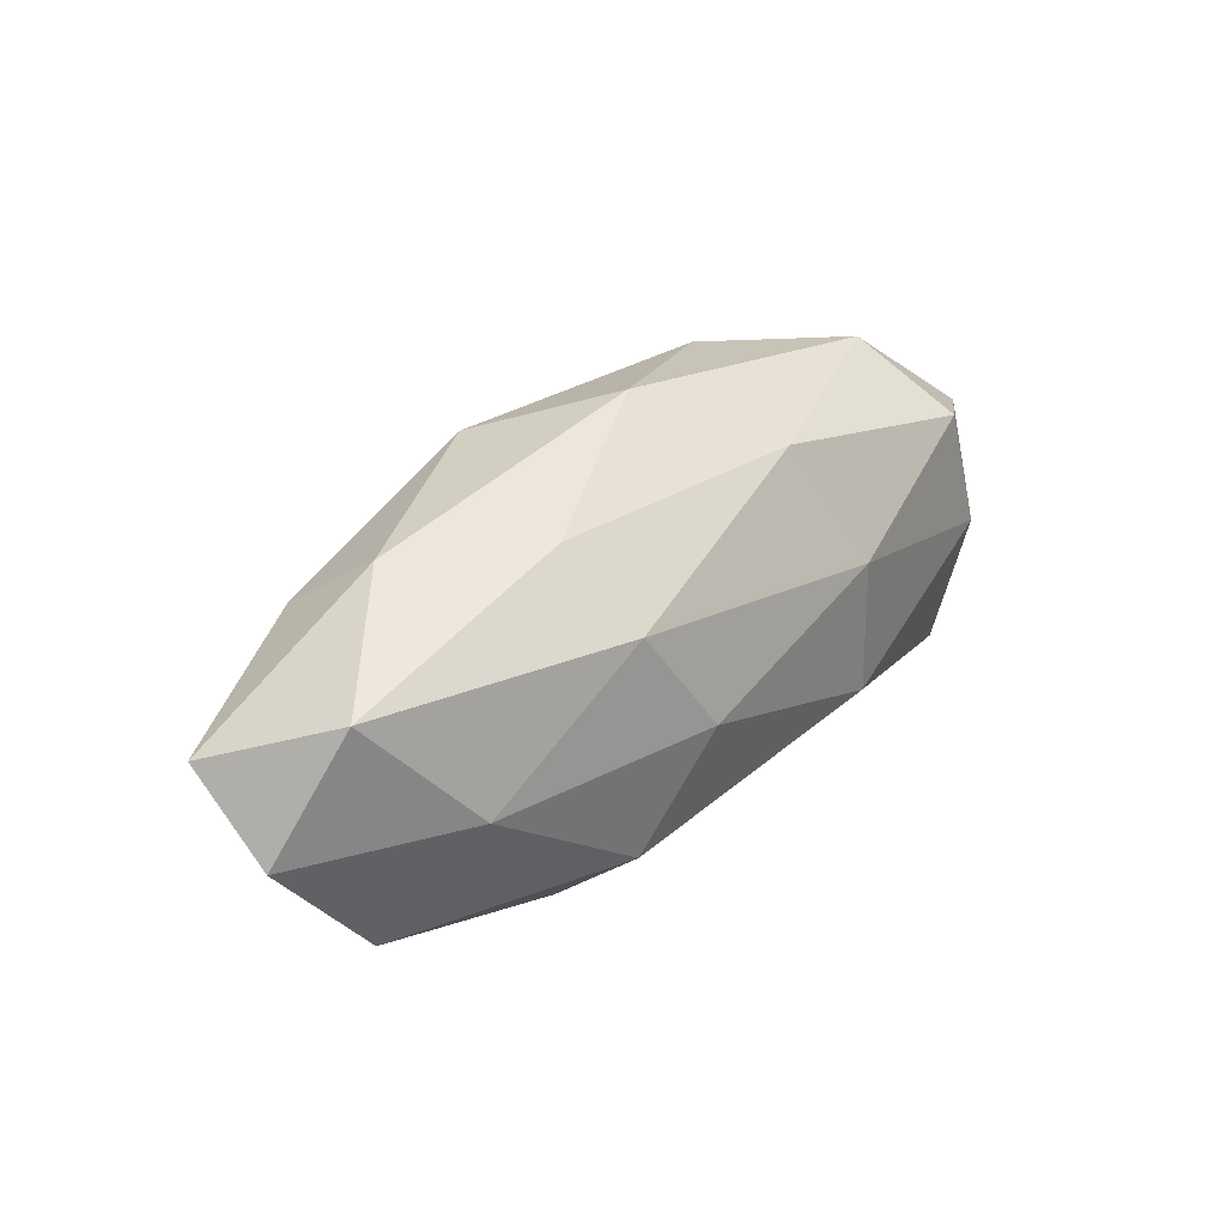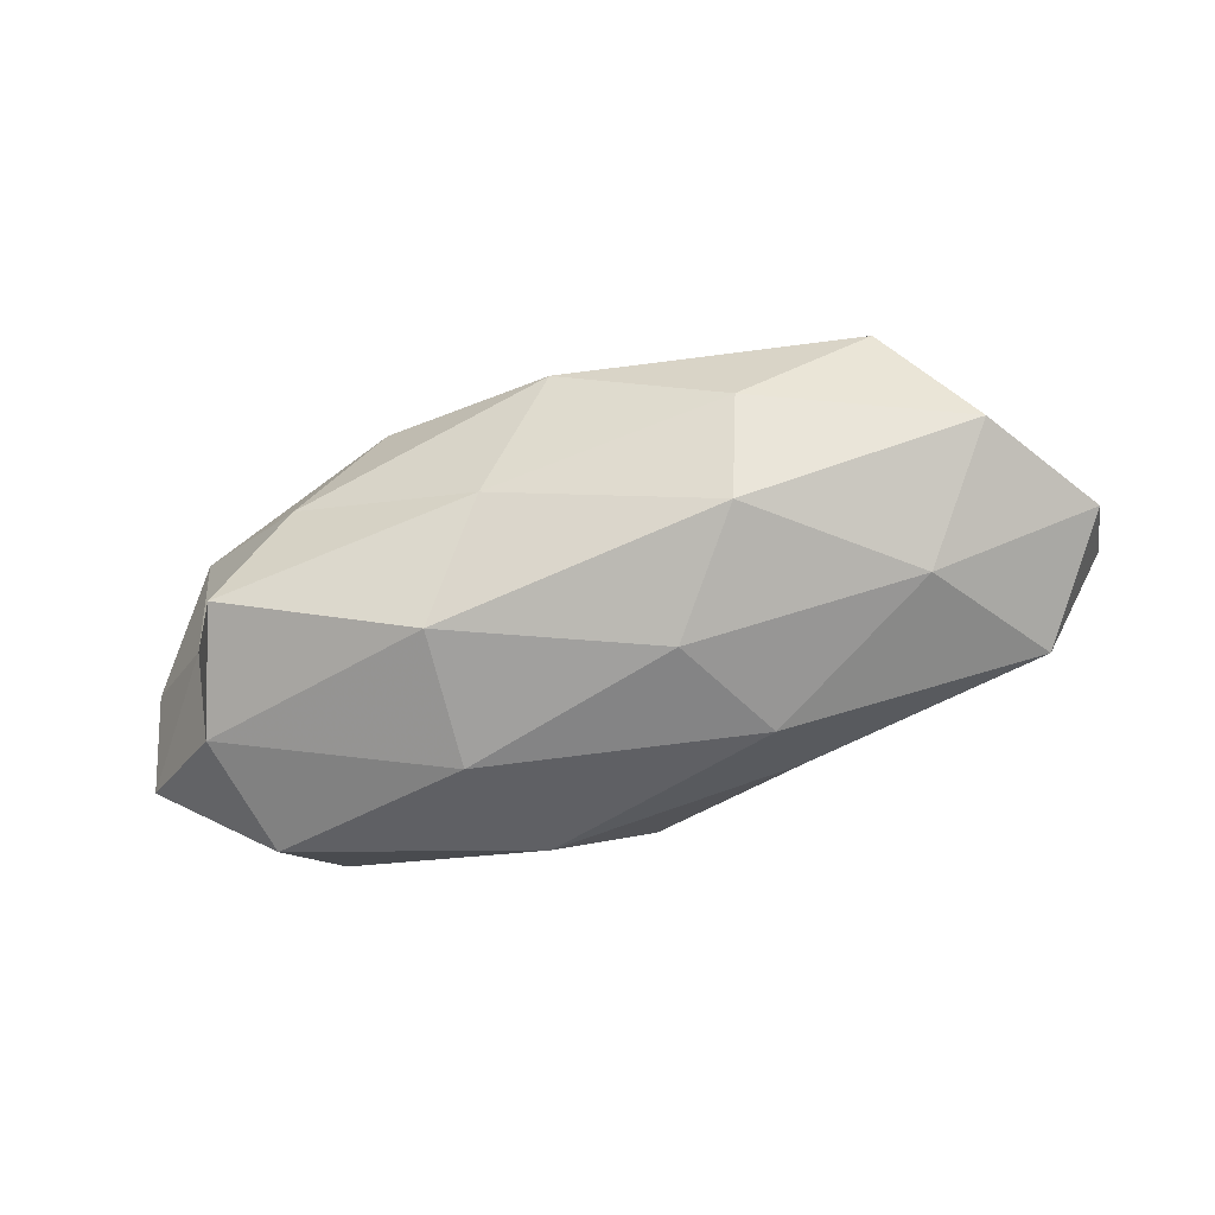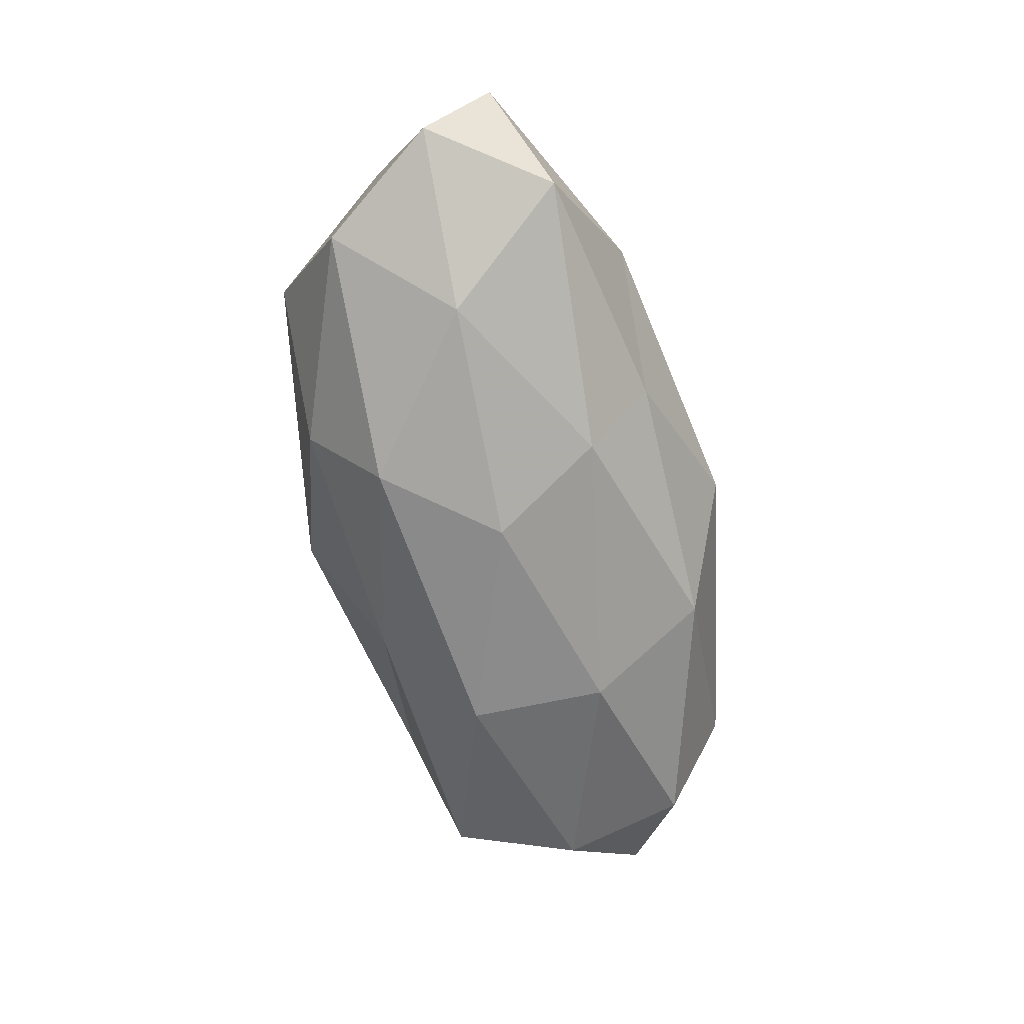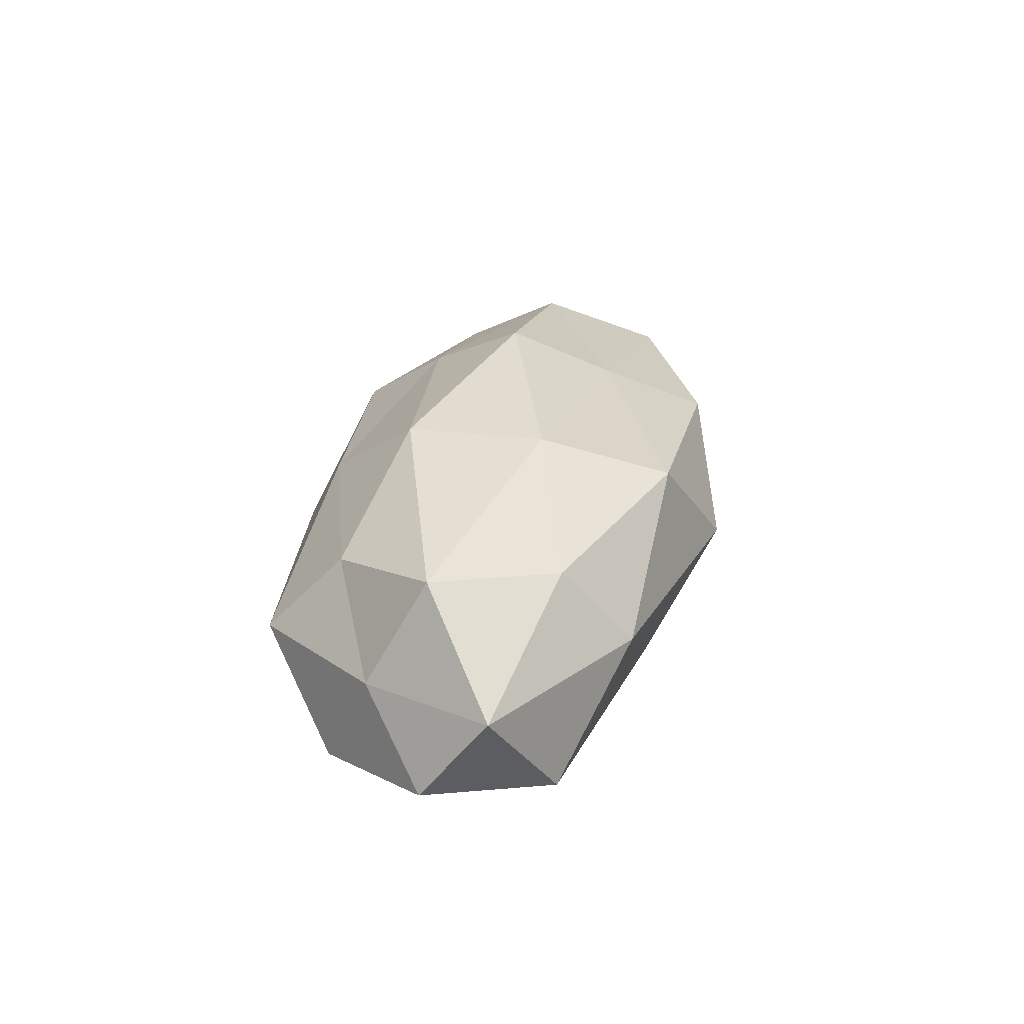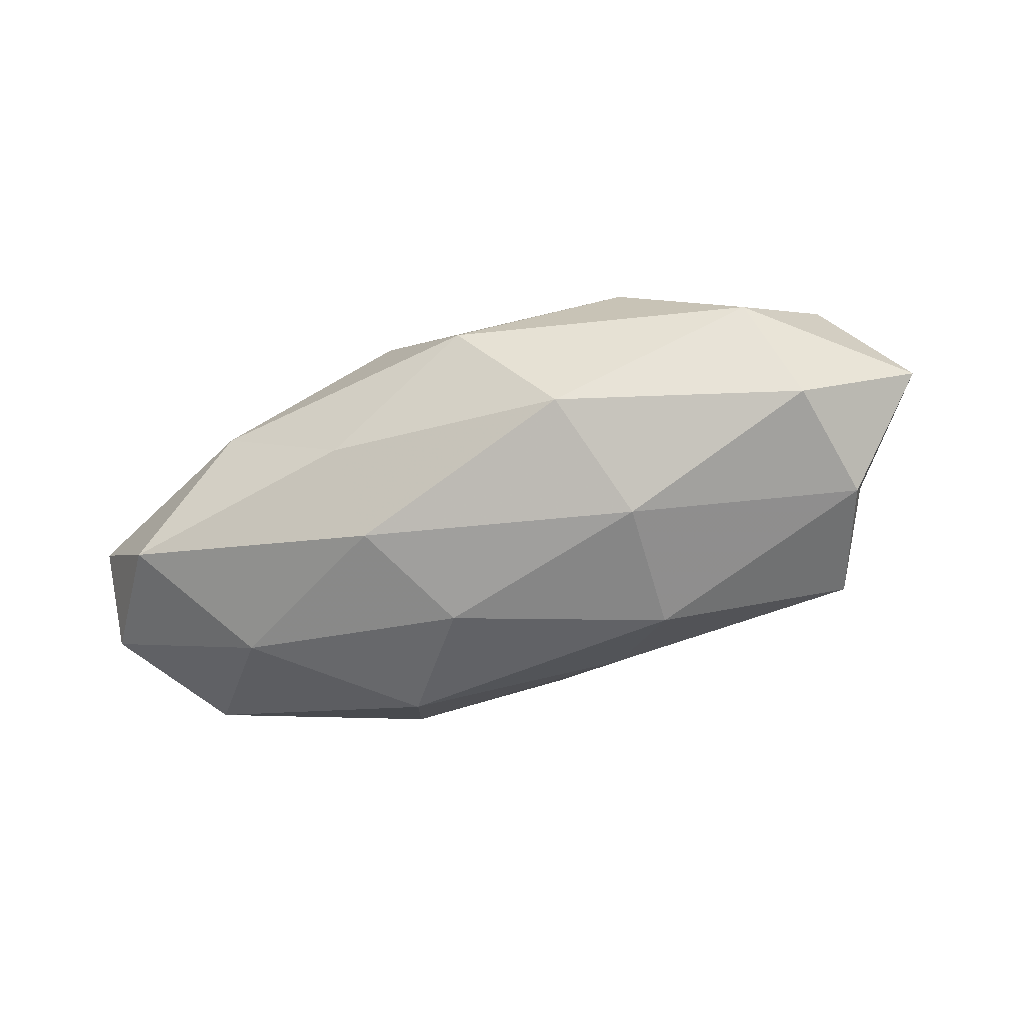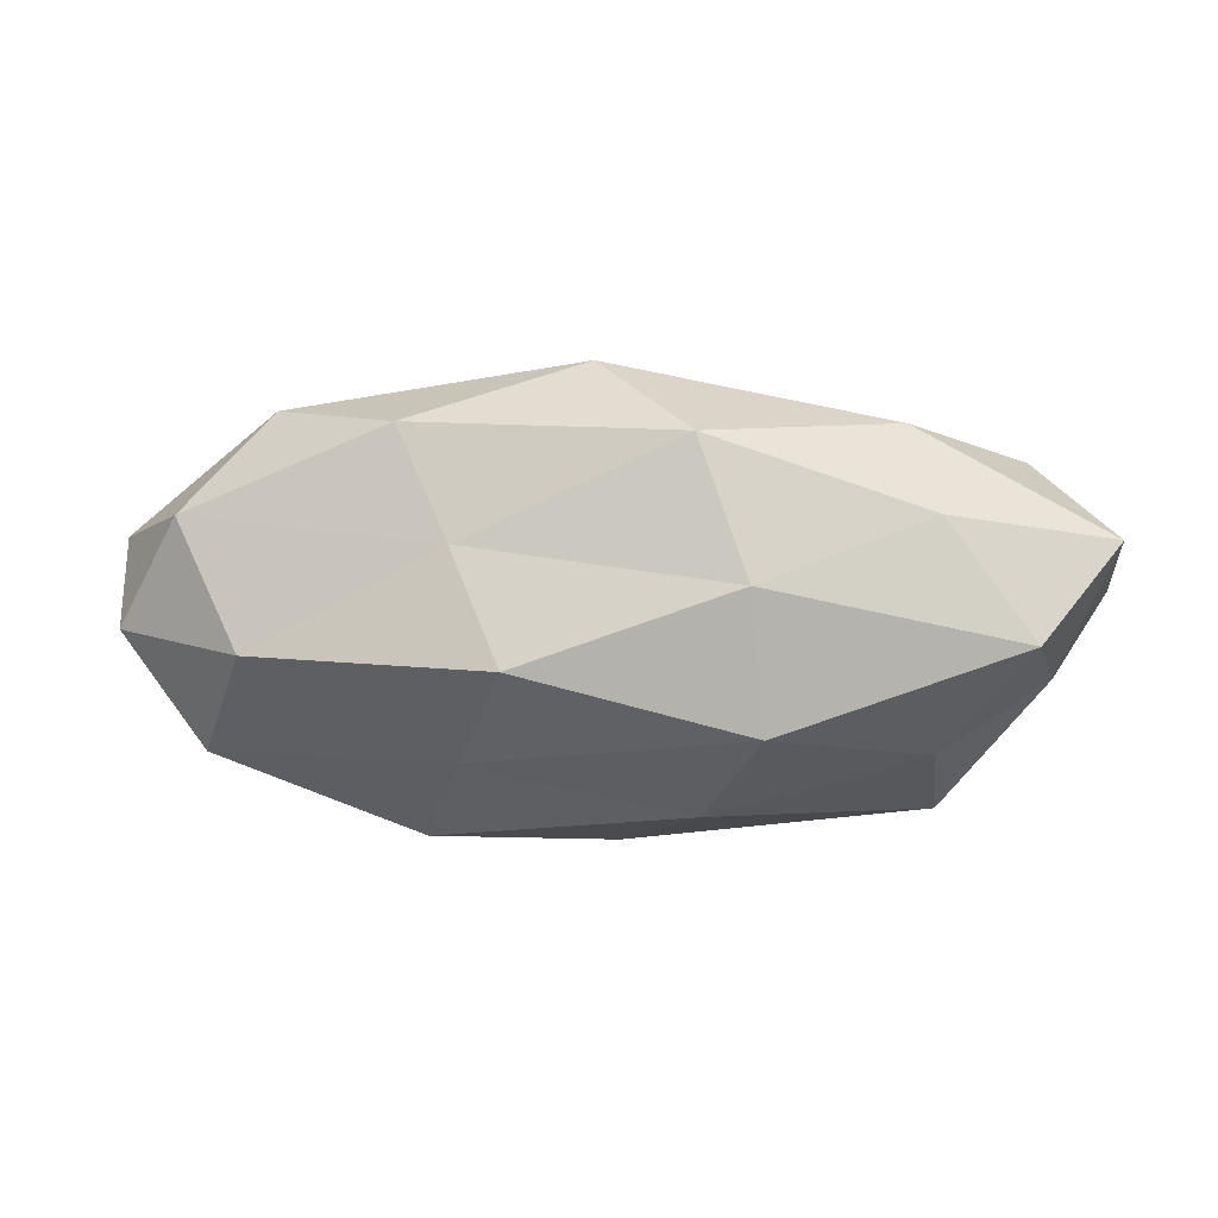
<metadata>
{"format":"obj","ext":"obj","renderer":"f3d","projection":"perspective","resolution":1024,"background":"white","views":[{"elev":34.3,"azim":134.1,"up":"+Y"},{"elev":-75.2,"azim":15.7,"up":"+Z"},{"elev":-65.3,"azim":102.4,"up":"+Z"},{"elev":26.2,"azim":102.2,"up":"+Z"},{"elev":-58.6,"azim":-162.0,"up":"+Z"},{"elev":13.6,"azim":5.7,"up":"+Y"}]}
</metadata>
<code>
v 0.01629 0.006967 0.01952
v 0.05494 0.009007 0.003131
v -0.03933 -0.01597 -0.01312
v 0.05466 0.001071 -0.00714
v 0.03551 0.01317 0.01189
v -0.04415 -0.001509 -0.01408
v 0.04561 0.01482 -0.009777
v 0.03189 0.02096 0.002236
v 0.04481 -0.01239 -0.009946
v -0.02987 -0.02085 -0.002114
v 0.04822 -0.006543 0.002367
v 0.007607 0.0001694 -0.02087
v -0.01227 0.02112 -0.01224
v 0.01675 0.02051 -0.007822
v -0.00152 0.027 0.0006398
v -0.0374 -0.002299 0.01725
v -0.01899 -0.02445 0.008717
v -0.01759 0.007354 -0.01949
v -0.04478 -0.008581 -0.002573
v -0.05319 -0.002422 0.006883
v 0.03618 -0.02188 0.00133
v 0.03564 -0.01284 0.01089
v -0.015 0.009904 0.01634
v 0.001246 -0.02745 -0.0006529
v -0.04328 -0.01536 0.009195
v -0.02153 0.02155 0.009903
v 0.01699 -0.01289 -0.01881
v -0.03673 0.02066 -0.001378
v -0.01442 -0.01366 0.01646
v -0.04547 0.0111 0.01001
v 0.01093 -0.02052 0.01108
v 0.01492 0.01291 -0.01734
v 0.02006 -0.02167 -0.009365
v 0.01797 -0.009041 0.02014
v 0.01019 0.02171 0.01369
v -0.008617 -0.01921 -0.01134
v -0.008738 -0.001677 0.02328
v 0.04576 0.0001373 0.01463
v -0.041 0.01317 -0.01249
v -0.05467 0.005891 -0.002711
v -0.01712 -0.008651 -0.02027
v 0.0349 0.0007969 -0.01623
f 4 7 2
f 2 8 5
f 7 8 2
f 4 2 11
f 4 11 9
f 7 14 8
f 8 14 15
f 13 15 14
f 19 6 3
f 19 3 10
f 11 21 9
f 11 22 21
f 17 10 24
f 25 10 17
f 19 10 25
f 20 25 16
f 20 19 25
f 28 15 13
f 28 26 15
f 25 29 16
f 25 17 29
f 20 16 30
f 16 23 30
f 30 23 26
f 30 26 28
f 21 22 31
f 24 31 17
f 21 31 24
f 29 17 31
f 7 32 14
f 14 32 13
f 32 12 18
f 32 18 13
f 9 21 33
f 33 21 24
f 9 33 27
f 34 31 22
f 29 31 34
f 35 1 5
f 5 8 35
f 8 15 35
f 23 1 35
f 35 15 26
f 26 23 35
f 10 3 36
f 10 36 24
f 24 36 33
f 27 33 36
f 23 37 1
f 16 37 23
f 16 29 37
f 34 1 37
f 37 29 34
f 38 5 1
f 2 5 38
f 2 38 11
f 11 38 22
f 38 1 34
f 22 38 34
f 6 39 18
f 13 18 39
f 39 28 13
f 40 6 19
f 20 40 19
f 20 30 40
f 30 28 40
f 40 39 6
f 40 28 39
f 3 6 41
f 6 18 41
f 41 18 12
f 12 27 41
f 41 36 3
f 27 36 41
f 4 42 7
f 4 9 42
f 9 27 42
f 42 27 12
f 42 32 7
f 42 12 32

</code>
